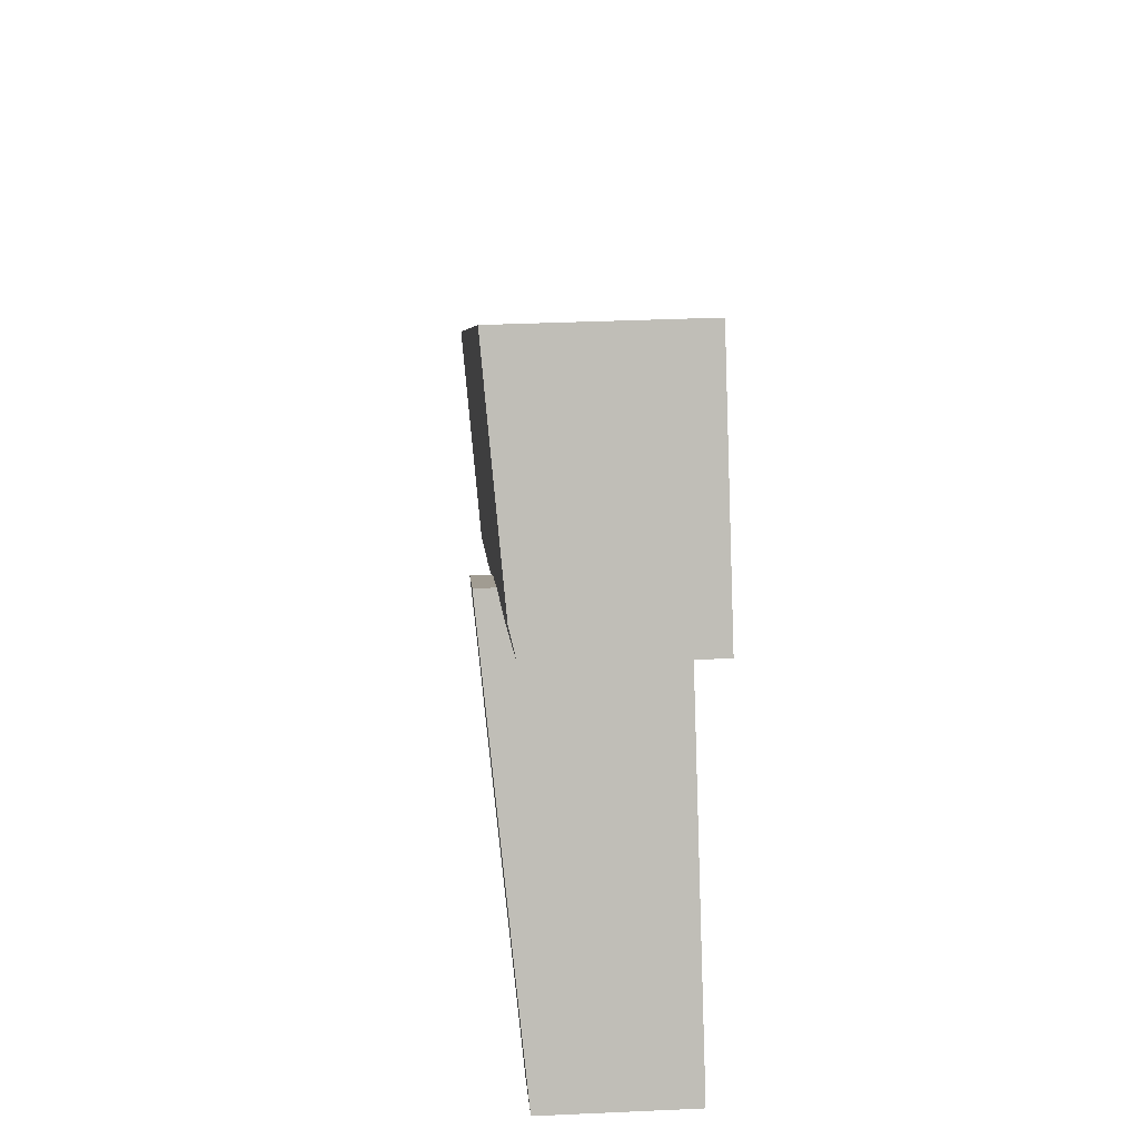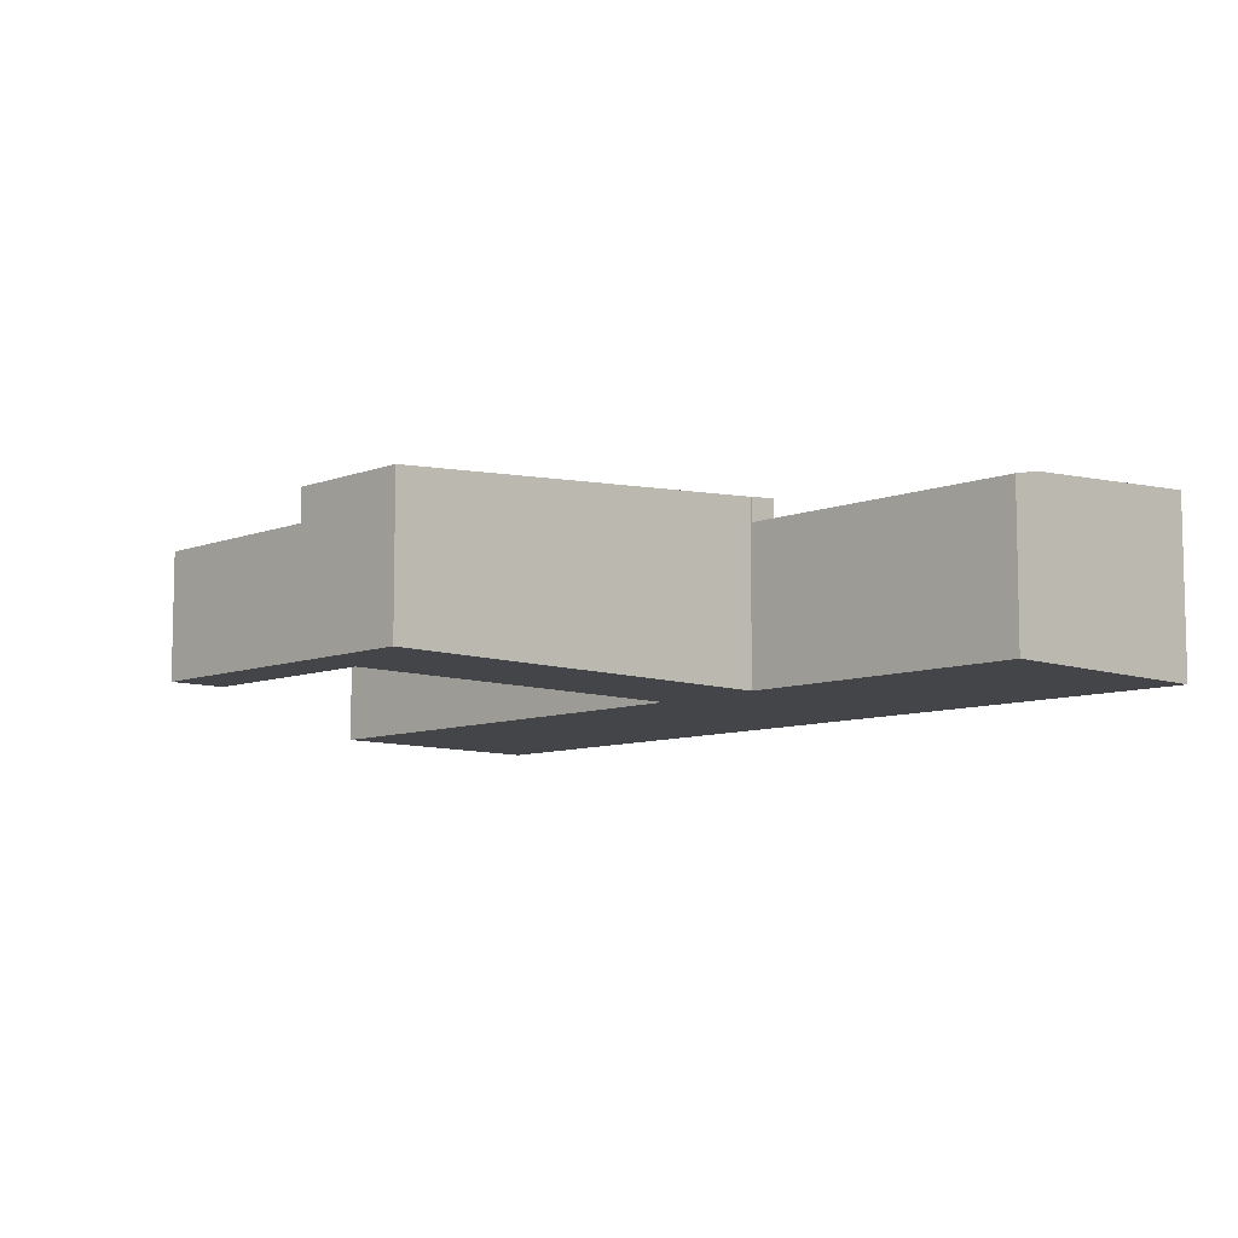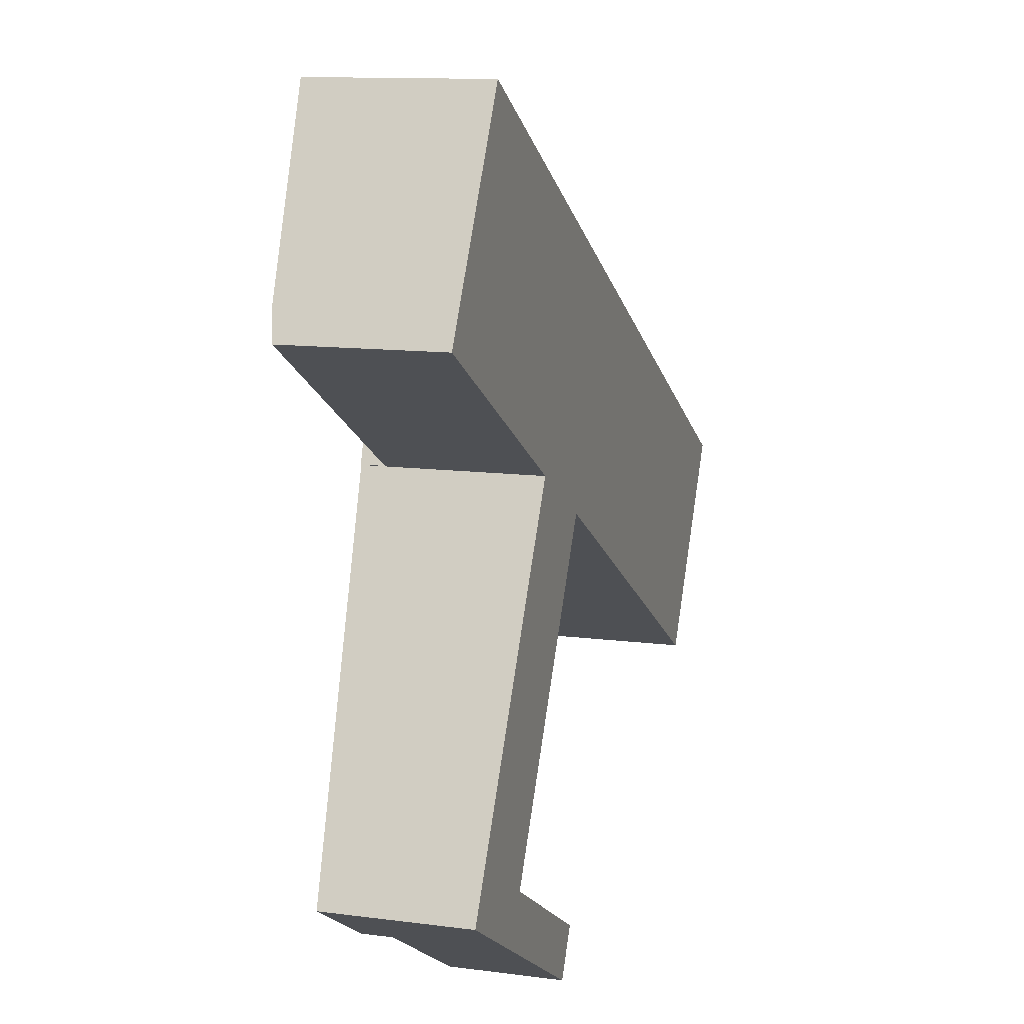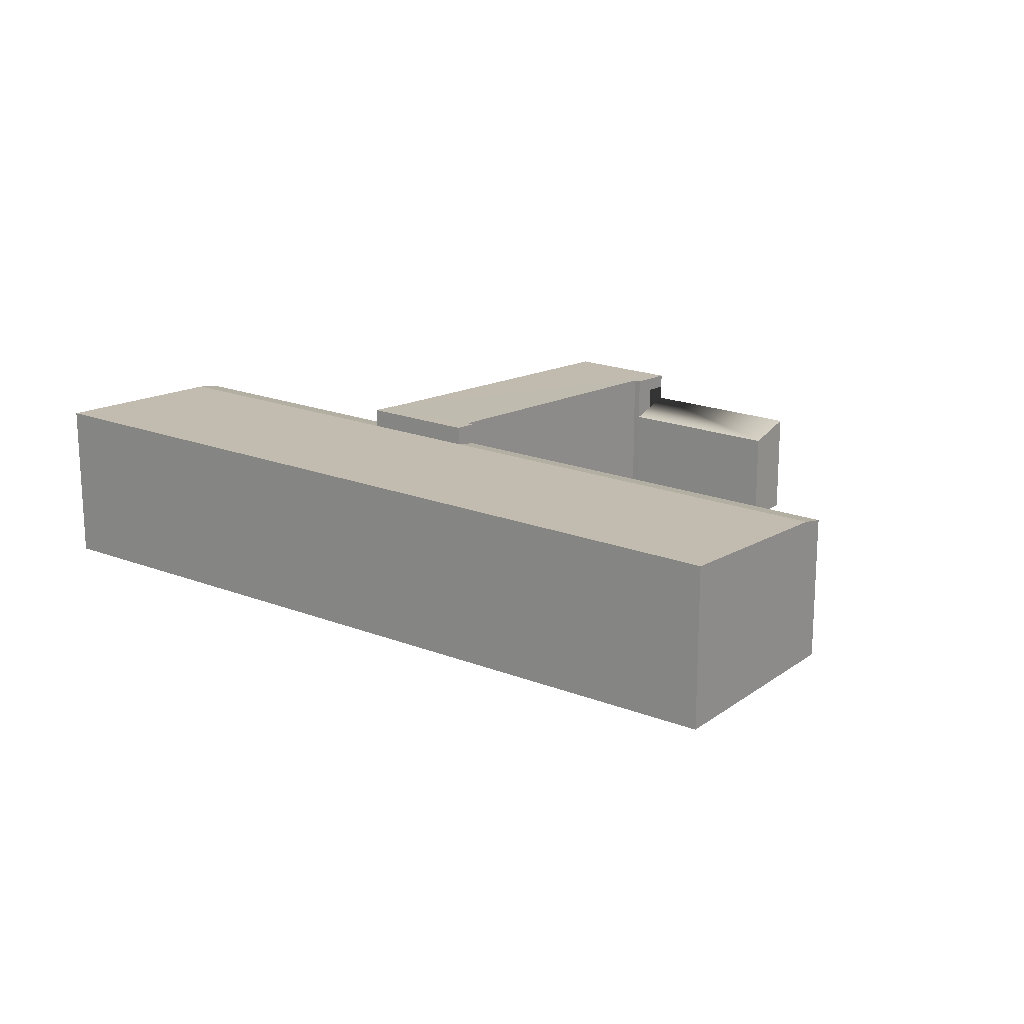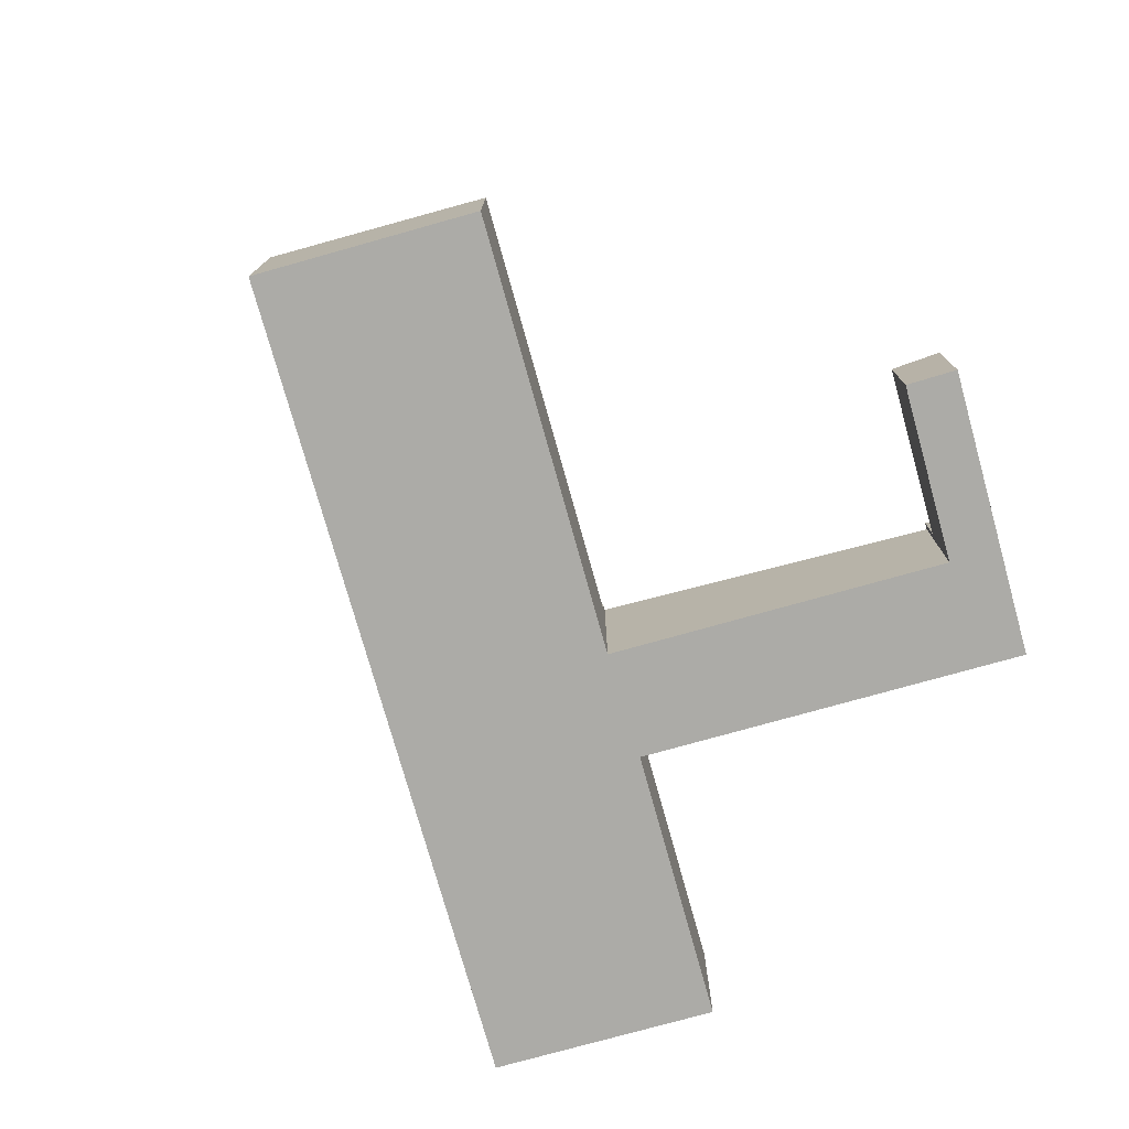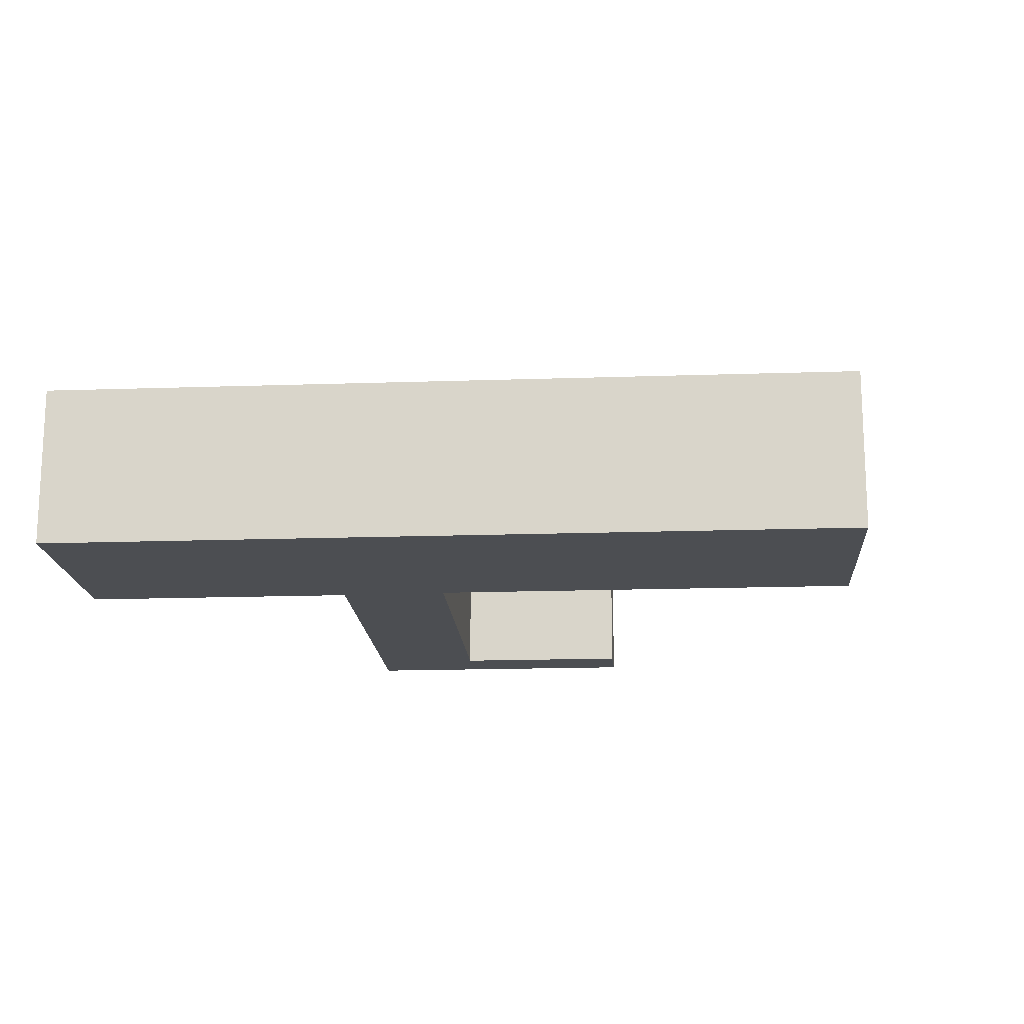
<metadata>
{"format":"obj","ext":"obj","renderer":"f3d","projection":"perspective","resolution":1024,"background":"white","views":[{"elev":34.5,"azim":-93.5,"up":"+Z"},{"elev":-8.7,"azim":-104.2,"up":"+Y"},{"elev":11.9,"azim":-72.5,"up":"+Z"},{"elev":19.1,"azim":66.3,"up":"+Y"},{"elev":-76.2,"azim":135.4,"up":"+Y"},{"elev":-16.8,"azim":33.7,"up":"+Y"}]}
</metadata>
<code>
v  27.57 5.64 -14.55
v  27.09 9.417e-16 -15.38
v  27.09 5.441 -15.38
v  31.27 6.137 -8.071
v  27.57 8.91e-16 -14.55
v  31.27 4.942e-16 -8.071
v  12.2 1.318e-15 -21.52
v  6.624 3.567 -18.33
v  6.624 1.122e-15 -18.33
v  12.2 3.567 -21.52
v  6.398 5.289 -18.2
v  6.398 1.115e-15 -18.2
v  6.624 5.289 -18.33
v  13.41 5.64 -6.457
v  12.94 5.441 -7.285
v  9.584 6.34 -4.268
v  9.105 6.259 -5.207
v  9.062 6.259 -5.182
v  5.687 5.144 -19.97
v  1.902 5.144 -17.8
v  12.71 6.267 -7.156
v  13.41 6.34 -6.457
v  12.94 6.267 -7.285
v  12.71 4.382e-16 -7.156
v  12.94 4.461e-16 -7.285
v  9.584 5.64 -4.268
v  0 5.42 3.319e-16
v  0.522 5.64 0.914
v  9.062 5.42 -5.182
v  1.902 1.09e-15 -17.8
v  5.687 1.223e-15 -19.97
v  5.687 4.064 -19.97
v  11.29 4.064 -23.17
v  11.29 1.419e-15 -23.17
v  0.522 -5.597e-17 0.914
v  4.227 -4.527e-16 7.393
v  0 0 0
v  9.062 3.173e-16 -5.182
v  9.105 3.188e-16 -5.207
v  4.227 6.137 7.393
g defaultobject
f 1 2 3
f 2 1 4
f 2 4 5
f 5 4 6
f 7 8 9
f 8 7 10
f 9 11 12
f 11 9 13
f 13 9 8
f 14 3 15
f 3 14 1
f 16 17 18
f 17 19 20
f 19 17 16
f 19 16 11
f 11 16 21
f 21 16 22
f 21 22 23
f 13 19 11
f 21 23 24
f 15 24 23
f 3 24 15
f 2 24 3
f 25 24 2
f 26 27 28
f 27 26 29
f 19 30 20
f 30 19 31
f 31 19 32
f 31 32 33
f 31 33 34
f 35 6 36
f 6 35 37
f 6 37 38
f 6 38 39
f 6 39 24
f 24 39 30
f 24 30 12
f 12 30 9
f 9 30 31
f 9 31 7
f 7 31 34
f 24 5 6
f 5 24 25
f 5 25 2
f 4 36 6
f 36 4 40
f 17 30 39
f 30 17 20
f 32 13 8
f 13 32 19
f 27 38 37
f 38 27 29
f 38 29 39
f 39 29 17
f 17 29 18
f 4 28 40
f 28 4 26
f 26 4 14
f 14 4 1
f 10 32 8
f 32 10 33
f 33 7 34
f 7 33 10
f 22 26 14
f 26 22 16
f 26 18 29
f 18 26 16
f 11 24 12
f 24 11 21
f 35 27 37
f 27 35 36
f 27 36 28
f 28 36 40
f 23 14 15
f 14 23 22

</code>
